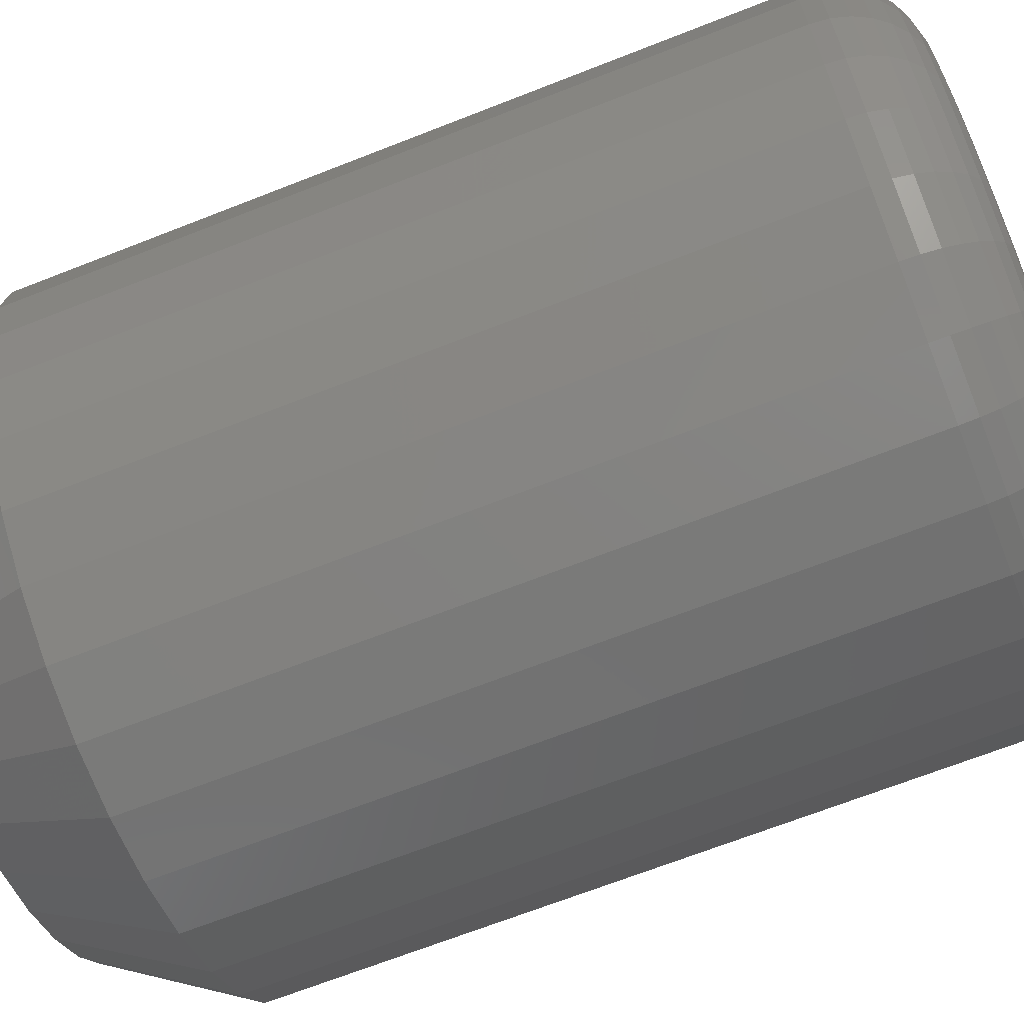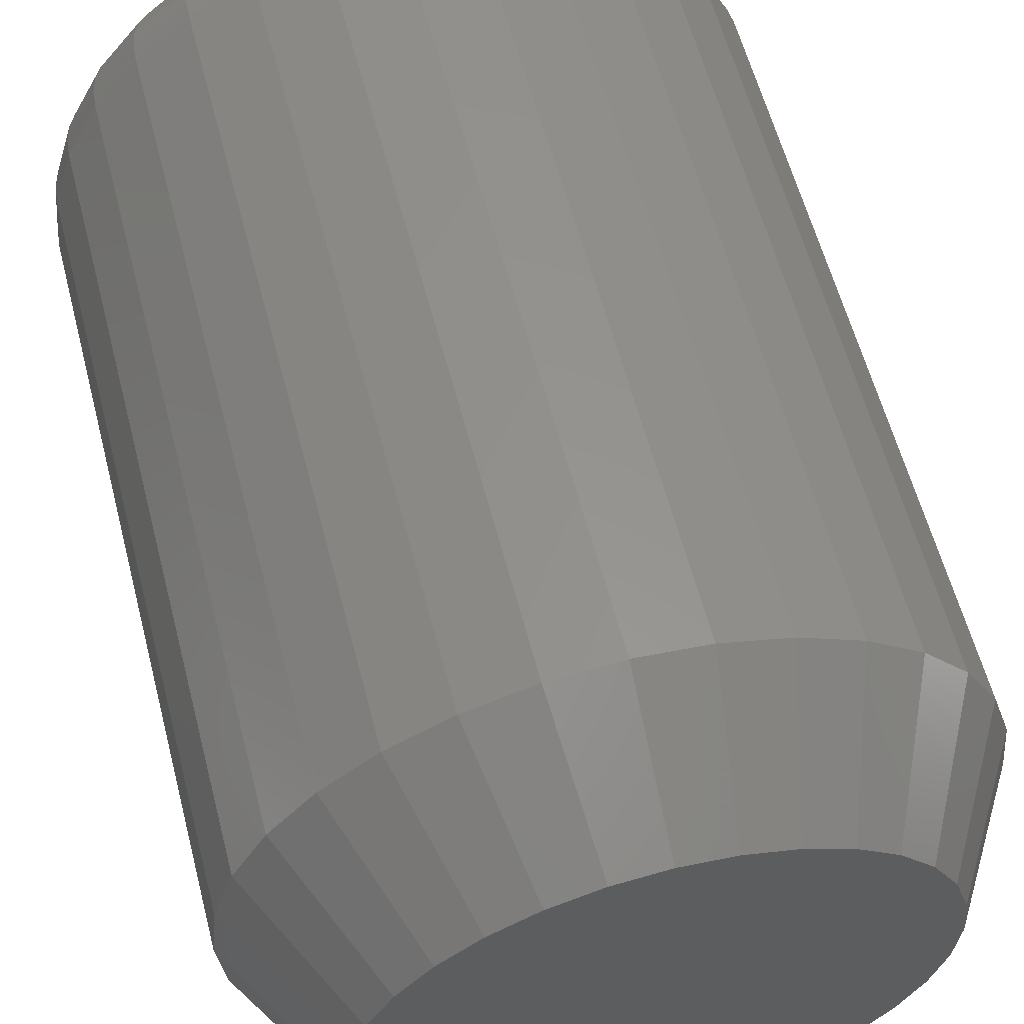
<metadata>
{"format":"stl","ext":"stl","renderer":"f3d","projection":"perspective","resolution":1024,"background":"white","views":[{"elev":-68.1,"azim":111.5,"up":"+Z"},{"elev":58.5,"azim":-14.4,"up":"+Z"}]}
</metadata>
<code>
# stl→obj: 352 verts, 700 faces
v 0.5765 -0.07812 -1.088e-16
v 0.5765 -0.7188 -1.088e-16
v 0.5708 -0.07812 -0.05776
v 0.5708 -0.7188 -0.05776
v 0.5539 -0.07812 -0.1133
v 0.5539 -0.7188 -0.1133
v 0.5266 -0.07812 -0.1645
v 0.5266 -0.7188 -0.1645
v 0.4898 -0.07812 -0.2093
v 0.4898 -0.7188 -0.2093
v 0.4449 -0.07812 -0.2462
v 0.4449 -0.7188 -0.2462
v 0.3937 -0.07812 -0.2735
v 0.3937 -0.7188 -0.2735
v 0.3382 -0.07812 -0.2904
v 0.3382 -0.7188 -0.2904
v 0.2804 -0.07812 -0.2961
v 0.2804 -0.7188 -0.2961
v 0.2227 -0.07812 -0.2904
v 0.2227 -0.7188 -0.2904
v 0.1671 -0.07812 -0.2735
v 0.1671 -0.7188 -0.2735
v 0.1159 -0.07812 -0.2462
v 0.1159 -0.7188 -0.2462
v 0.07109 -0.07812 -0.2093
v 0.07109 -0.7188 -0.2093
v 0.03427 -0.07812 -0.1645
v 0.03427 -0.7188 -0.1645
v 0.006911 -0.07812 -0.1133
v 0.006911 -0.7188 -0.1133
v -0.009936 -0.07812 -0.05776
v -0.009936 -0.7188 -0.05776
v -0.01562 -0.07812 3.625e-17
v -0.01562 -0.7188 3.625e-17
v -0.009936 -0.07812 0.05776
v -0.009936 -0.7188 0.05776
v 0.006911 -0.07812 0.1133
v 0.006911 -0.7188 0.1133
v 0.03427 -0.07812 0.1645
v 0.03427 -0.7188 0.1645
v 0.07109 -0.07812 0.2093
v 0.07109 -0.7188 0.2093
v 0.1159 -0.07812 0.2462
v 0.1159 -0.7188 0.2462
v 0.1671 -0.07812 0.2735
v 0.1671 -0.7188 0.2735
v 0.2227 -0.07812 0.2904
v 0.2227 -0.7188 0.2904
v 0.2804 -0.07812 0.2961
v 0.2804 -0.7188 0.2961
v 0.3382 -0.07812 0.2904
v 0.3382 -0.7188 0.2904
v 0.3937 -0.07812 0.2735
v 0.3937 -0.7188 0.2735
v 0.4449 -0.07812 0.2462
v 0.4449 -0.7188 0.2462
v 0.4898 -0.07812 0.2093
v 0.4898 -0.7188 0.2093
v 0.5266 -0.07812 0.1645
v 0.5266 -0.7188 0.1645
v 0.5539 -0.07812 0.1133
v 0.5539 -0.7188 0.1133
v 0.5708 -0.07812 0.05776
v 0.5708 -0.7188 0.05776
v 0.2364 -0.8359 0.2214
v 0.3245 -0.8359 0.2214
v 0.2804 -0.8359 0.2257
v 0.194 -0.8359 0.2086
v 0.3668 -0.8359 0.2086
v 0.3668 -0.8359 -0.2086
v 0.2364 -0.8359 -0.2214
v 0.3245 -0.8359 -0.2214
v 0.2804 -0.8359 -0.2257
v 0.4058 -0.8359 0.1877
v 0.155 -0.8359 0.1877
v 0.4401 -0.8359 0.1596
v 0.1208 -0.8359 0.1596
v 0.4681 -0.8359 0.1254
v 0.09273 -0.8359 0.1254
v 0.489 -0.8359 0.08639
v 0.07187 -0.8359 0.08639
v 0.5018 -0.8359 0.04404
v 0.05903 -0.8359 0.04404
v 0.5062 -0.8359 -1.793e-16
v 0.05469 -0.8359 3.066e-07
v 0.5018 -0.8359 -0.04404
v 0.05903 -0.8359 -0.04404
v 0.489 -0.8359 -0.08639
v 0.07187 -0.8359 -0.08639
v 0.4681 -0.8359 -0.1254
v 0.09273 -0.8359 -0.1254
v 0.44 -0.8359 -0.1596
v 0.1208 -0.8359 -0.1596
v 0.4058 -0.8359 -0.1877
v 0.155 -0.8359 -0.1877
v 0.194 -0.8359 -0.2086
v 0.2804 1.797e-17 0.2179
v 0.3229 2.056e-17 0.2137
v 0.2379 1.539e-17 0.2137
v 0.197 1.291e-17 0.2013
v 0.3638 2.304e-17 0.2013
v 0.3229 2.056e-17 -0.2137
v 0.2379 1.539e-17 -0.2137
v 0.3638 2.304e-17 -0.2013
v 0.2804 1.797e-17 -0.2179
v 0.197 1.291e-17 -0.2013
v 0.1594 1.062e-17 -0.1812
v 0.4015 2.533e-17 -0.1812
v 0.1263 8.619e-18 -0.1541
v 0.4345 2.733e-17 -0.1541
v 0.09923 6.973e-18 -0.1211
v 0.4616 2.898e-17 -0.1211
v 0.07909 5.751e-18 -0.0834
v 0.4818 3.02e-17 -0.0834
v 0.06669 4.998e-18 -0.04252
v 0.4942 3.095e-17 -0.04252
v 0.0625 4.743e-18 -8.03e-18
v 0.4984 3.121e-17 -1.148e-16
v 0.06669 4.998e-18 0.04252
v 0.4942 3.095e-17 0.04252
v 0.07909 5.751e-18 0.0834
v 0.4818 3.02e-17 0.0834
v 0.09923 6.973e-18 0.1211
v 0.4616 2.898e-17 0.1211
v 0.1263 8.619e-18 0.1541
v 0.4345 2.733e-17 0.1541
v 0.1594 1.062e-17 0.1812
v 0.4015 2.533e-17 0.1812
v 0.575 -0.06288 -8.299e-17
v 0.5693 -0.06288 -0.05746
v 0.5705 -0.04823 -8.272e-17
v 0.565 -0.04823 -0.0566
v 0.5633 -0.03472 -8.247e-17
v 0.5579 -0.03472 -0.05519
v 0.5536 -0.02288 -4.062e-17
v 0.5483 -0.02288 -0.05329
v 0.5418 -0.01317 -5.432e-17
v 0.5367 -0.01317 -0.05098
v 0.5283 -0.005947 -5.418e-17
v 0.5235 -0.005947 -0.04835
v 0.5136 -0.001501 -4.022e-17
v 0.5091 -0.001501 -0.04549
v -0.008464 -0.06288 -0.05746
v -0.01412 -0.06288 -2.748e-17
v -0.004104 -0.04823 -0.0566
v -0.009678 -0.04823 -2.721e-17
v 0.002977 -0.03472 -0.05519
v -0.002459 -0.03472 -4.084e-17
v 0.01251 -0.02288 -0.05329
v 0.007257 -0.02288 -1.286e-17
v 0.02412 -0.01317 -0.05098
v 0.0191 -0.01317 -1.268e-17
v 0.03736 -0.005947 -0.04835
v 0.0326 -0.005947 1.327e-18
v 0.05174 -0.001501 -0.04549
v 0.04726 -0.001501 1.409e-18
v 0.008298 -0.06288 -0.1127
v 0.0124 -0.04823 -0.111
v 0.01907 -0.03472 -0.1083
v 0.02805 -0.02288 -0.1045
v 0.03899 -0.01317 -0.1
v 0.05147 -0.005947 -0.09484
v 0.06501 -0.001501 -0.08923
v 0.03552 -0.06288 -0.1636
v 0.03921 -0.04823 -0.1612
v 0.04522 -0.03472 -0.1572
v 0.05329 -0.02288 -0.1518
v 0.06314 -0.01317 -0.1452
v 0.07437 -0.005947 -0.1377
v 0.08655 -0.001501 -0.1295
v 0.07215 -0.06288 -0.2083
v 0.07529 -0.04823 -0.2051
v 0.0804 -0.03472 -0.2
v 0.08727 -0.02288 -0.1932
v 0.09564 -0.01317 -0.1848
v 0.1052 -0.005947 -0.1752
v 0.1156 -0.001501 -0.1649
v 0.1168 -0.06288 -0.2449
v 0.1193 -0.04823 -0.2412
v 0.1233 -0.03472 -0.2352
v 0.1287 -0.02288 -0.2271
v 0.1352 -0.01317 -0.2173
v 0.1427 -0.005947 -0.2061
v 0.1509 -0.001501 -0.1939
v 0.1677 -0.06288 -0.2721
v 0.1694 -0.04823 -0.268
v 0.1722 -0.03472 -0.2614
v 0.1759 -0.02288 -0.2524
v 0.1804 -0.01317 -0.2414
v 0.1856 -0.005947 -0.229
v 0.1912 -0.001501 -0.2154
v 0.223 -0.06288 -0.2889
v 0.2238 -0.04823 -0.2845
v 0.2252 -0.03472 -0.2775
v 0.2271 -0.02288 -0.2679
v 0.2294 -0.01317 -0.2563
v 0.2321 -0.005947 -0.2431
v 0.2349 -0.001501 -0.2287
v 0.2804 -0.06288 -0.2946
v 0.2804 -0.04823 -0.2901
v 0.2804 -0.03472 -0.2829
v 0.2804 -0.02288 -0.2732
v 0.2804 -0.01317 -0.2613
v 0.2804 -0.005947 -0.2478
v 0.2804 -0.001501 -0.2332
v 0.3379 -0.06288 -0.2889
v 0.337 -0.04823 -0.2845
v 0.3356 -0.03472 -0.2775
v 0.3337 -0.02288 -0.2679
v 0.3314 -0.01317 -0.2563
v 0.3288 -0.005947 -0.2431
v 0.3259 -0.001501 -0.2287
v 0.3931 -0.06288 -0.2721
v 0.3914 -0.04823 -0.268
v 0.3887 -0.03472 -0.2614
v 0.385 -0.02288 -0.2524
v 0.3804 -0.01317 -0.2414
v 0.3753 -0.005947 -0.229
v 0.3697 -0.001501 -0.2154
v 0.4441 -0.06288 -0.2449
v 0.4416 -0.04823 -0.2412
v 0.4376 -0.03472 -0.2352
v 0.4322 -0.02288 -0.2271
v 0.4256 -0.01317 -0.2173
v 0.4181 -0.005947 -0.2061
v 0.41 -0.001501 -0.1939
v 0.4887 -0.06288 -0.2083
v 0.4856 -0.04823 -0.2051
v 0.4805 -0.03472 -0.2
v 0.4736 -0.02288 -0.1932
v 0.4652 -0.01317 -0.1848
v 0.4557 -0.005947 -0.1752
v 0.4453 -0.001501 -0.1649
v 0.5253 -0.06288 -0.1636
v 0.5216 -0.04823 -0.1612
v 0.5156 -0.03472 -0.1572
v 0.5076 -0.02288 -0.1518
v 0.4977 -0.01317 -0.1452
v 0.4865 -0.005947 -0.1377
v 0.4743 -0.001501 -0.1295
v 0.5526 -0.06288 -0.1127
v 0.5485 -0.04823 -0.111
v 0.5418 -0.03472 -0.1083
v 0.5328 -0.02288 -0.1045
v 0.5219 -0.01317 -0.1
v 0.5094 -0.005947 -0.09484
v 0.4958 -0.001501 -0.08923
v -0.008464 -0.06288 0.05746
v -0.004104 -0.04823 0.0566
v 0.002977 -0.03472 0.05519
v 0.01251 -0.02288 0.05329
v 0.02412 -0.01317 0.05098
v 0.03736 -0.005947 0.04835
v 0.05174 -0.001501 0.04549
v 0.5693 -0.06288 0.05746
v 0.565 -0.04823 0.0566
v 0.5579 -0.03472 0.05519
v 0.5483 -0.02288 0.05329
v 0.5367 -0.01317 0.05098
v 0.5235 -0.005947 0.04835
v 0.5091 -0.001501 0.04549
v 0.5526 -0.06288 0.1127
v 0.5485 -0.04823 0.111
v 0.5418 -0.03472 0.1083
v 0.5328 -0.02288 0.1045
v 0.5219 -0.01317 0.1
v 0.5094 -0.005947 0.09484
v 0.4958 -0.001501 0.08923
v 0.5253 -0.06288 0.1636
v 0.5216 -0.04823 0.1612
v 0.5156 -0.03472 0.1572
v 0.5076 -0.02288 0.1518
v 0.4977 -0.01317 0.1452
v 0.4865 -0.005947 0.1377
v 0.4743 -0.001501 0.1295
v 0.4887 -0.06288 0.2083
v 0.4856 -0.04823 0.2051
v 0.4805 -0.03472 0.2
v 0.4736 -0.02288 0.1932
v 0.4652 -0.01317 0.1848
v 0.4557 -0.005947 0.1752
v 0.4453 -0.001501 0.1649
v 0.4441 -0.06288 0.2449
v 0.4416 -0.04823 0.2412
v 0.4376 -0.03472 0.2352
v 0.4322 -0.02288 0.2271
v 0.4256 -0.01317 0.2173
v 0.4181 -0.005947 0.2061
v 0.41 -0.001501 0.1939
v 0.3931 -0.06288 0.2721
v 0.3914 -0.04823 0.268
v 0.3887 -0.03472 0.2614
v 0.385 -0.02288 0.2524
v 0.3804 -0.01317 0.2414
v 0.3753 -0.005947 0.229
v 0.3697 -0.001501 0.2154
v 0.3379 -0.06288 0.2889
v 0.337 -0.04823 0.2845
v 0.3356 -0.03472 0.2775
v 0.3337 -0.02288 0.2679
v 0.3314 -0.01317 0.2563
v 0.3288 -0.005947 0.2431
v 0.3259 -0.001501 0.2287
v 0.2804 -0.06288 0.2946
v 0.2804 -0.04823 0.2901
v 0.2804 -0.03472 0.2829
v 0.2804 -0.02288 0.2732
v 0.2804 -0.01317 0.2613
v 0.2804 -0.005947 0.2478
v 0.2804 -0.001501 0.2332
v 0.223 -0.06288 0.2889
v 0.2238 -0.04823 0.2845
v 0.2252 -0.03472 0.2775
v 0.2271 -0.02288 0.2679
v 0.2294 -0.01317 0.2563
v 0.2321 -0.005947 0.2431
v 0.2349 -0.001501 0.2287
v 0.1677 -0.06288 0.2721
v 0.1694 -0.04823 0.268
v 0.1722 -0.03472 0.2614
v 0.1759 -0.02288 0.2524
v 0.1804 -0.01317 0.2414
v 0.1856 -0.005947 0.229
v 0.1912 -0.001501 0.2154
v 0.1168 -0.06288 0.2449
v 0.1193 -0.04823 0.2412
v 0.1233 -0.03472 0.2352
v 0.1287 -0.02288 0.2271
v 0.1352 -0.01317 0.2173
v 0.1427 -0.005947 0.2061
v 0.1509 -0.001501 0.1939
v 0.07215 -0.06288 0.2083
v 0.07529 -0.04823 0.2051
v 0.0804 -0.03472 0.2
v 0.08727 -0.02288 0.1932
v 0.09564 -0.01317 0.1848
v 0.1052 -0.005947 0.1752
v 0.1156 -0.001501 0.1649
v 0.03552 -0.06288 0.1636
v 0.03921 -0.04823 0.1612
v 0.04522 -0.03472 0.1572
v 0.05329 -0.02288 0.1518
v 0.06314 -0.01317 0.1452
v 0.07437 -0.005947 0.1377
v 0.08655 -0.001501 0.1295
v 0.008298 -0.06288 0.1127
v 0.0124 -0.04823 0.111
v 0.01907 -0.03472 0.1083
v 0.02805 -0.02288 0.1045
v 0.03899 -0.01317 0.1
v 0.05147 -0.005947 0.09484
v 0.06501 -0.001501 0.08923
f 1 2 3
f 3 2 4
f 3 4 5
f 5 4 6
f 5 6 7
f 7 6 8
f 7 8 9
f 9 8 10
f 9 10 11
f 11 10 12
f 11 12 13
f 13 12 14
f 13 14 15
f 15 14 16
f 15 16 17
f 17 16 18
f 17 18 19
f 19 18 20
f 19 20 21
f 21 20 22
f 21 22 23
f 23 22 24
f 23 24 25
f 25 24 26
f 25 26 27
f 27 26 28
f 27 28 29
f 29 28 30
f 29 30 31
f 31 30 32
f 31 32 33
f 33 32 34
f 33 34 35
f 35 34 36
f 35 36 37
f 37 36 38
f 37 38 39
f 39 38 40
f 39 40 41
f 41 40 42
f 41 42 43
f 43 42 44
f 43 44 45
f 45 44 46
f 45 46 47
f 47 46 48
f 47 48 49
f 49 48 50
f 49 50 51
f 51 50 52
f 51 52 53
f 53 52 54
f 53 54 55
f 55 54 56
f 55 56 57
f 57 56 58
f 57 58 59
f 59 58 60
f 59 60 61
f 61 60 62
f 61 62 63
f 63 62 64
f 63 64 1
f 1 64 2
f 65 66 67
f 66 65 68
f 66 68 69
f 70 71 72
f 72 71 73
f 69 68 74
f 74 68 75
f 74 75 76
f 76 75 77
f 76 77 78
f 78 77 79
f 78 79 80
f 80 79 81
f 80 81 82
f 82 81 83
f 82 83 84
f 84 83 85
f 84 85 86
f 86 85 87
f 86 87 88
f 88 87 89
f 88 89 90
f 90 89 91
f 90 91 92
f 92 91 93
f 92 93 94
f 94 93 95
f 94 95 70
f 70 95 96
f 70 96 71
f 12 70 14
f 14 70 72
f 14 72 16
f 16 72 73
f 16 73 18
f 18 73 71
f 18 71 20
f 70 12 94
f 94 12 10
f 94 10 92
f 92 10 8
f 92 8 90
f 90 8 6
f 90 6 88
f 88 6 4
f 88 4 86
f 86 4 2
f 86 2 84
f 93 24 95
f 95 24 22
f 95 22 96
f 96 22 20
f 96 20 71
f 24 93 26
f 26 93 91
f 26 91 28
f 28 91 89
f 28 89 30
f 30 89 87
f 30 87 32
f 32 87 85
f 32 85 34
f 44 68 46
f 46 68 65
f 46 65 48
f 48 65 67
f 48 67 50
f 50 67 66
f 50 66 52
f 68 44 75
f 75 44 42
f 75 42 77
f 77 42 40
f 77 40 79
f 79 40 38
f 79 38 81
f 81 38 36
f 81 36 83
f 83 36 34
f 83 34 85
f 76 56 74
f 74 56 54
f 74 54 69
f 69 54 52
f 69 52 66
f 56 76 58
f 58 76 78
f 58 78 60
f 60 78 80
f 60 80 62
f 62 80 82
f 62 82 64
f 64 82 84
f 64 84 2
f 97 98 99
f 100 99 98
f 101 100 98
f 102 103 104
f 105 103 102
f 103 106 104
f 104 106 107
f 104 107 108
f 108 107 109
f 108 109 110
f 110 109 111
f 110 111 112
f 112 111 113
f 112 113 114
f 114 113 115
f 114 115 116
f 116 115 117
f 116 117 118
f 118 117 119
f 118 119 120
f 120 119 121
f 120 121 122
f 122 121 123
f 122 123 124
f 124 123 125
f 124 125 126
f 126 125 127
f 126 127 128
f 128 127 100
f 128 100 101
f 1 3 129
f 129 3 130
f 129 130 131
f 131 130 132
f 131 132 133
f 133 132 134
f 133 134 135
f 135 134 136
f 135 136 137
f 137 136 138
f 137 138 139
f 139 138 140
f 139 140 141
f 141 140 142
f 141 142 118
f 118 142 116
f 31 33 143
f 143 33 144
f 143 144 145
f 145 144 146
f 145 146 147
f 147 146 148
f 147 148 149
f 149 148 150
f 149 150 151
f 151 150 152
f 151 152 153
f 153 152 154
f 153 154 155
f 155 154 156
f 155 156 115
f 115 156 117
f 29 31 157
f 157 31 143
f 157 143 158
f 158 143 145
f 158 145 159
f 159 145 147
f 159 147 160
f 160 147 149
f 160 149 161
f 161 149 151
f 161 151 162
f 162 151 153
f 162 153 163
f 163 153 155
f 163 155 113
f 113 155 115
f 27 29 164
f 164 29 157
f 164 157 165
f 165 157 158
f 165 158 166
f 166 158 159
f 166 159 167
f 167 159 160
f 167 160 168
f 168 160 161
f 168 161 169
f 169 161 162
f 169 162 170
f 170 162 163
f 170 163 111
f 111 163 113
f 25 27 171
f 171 27 164
f 171 164 172
f 172 164 165
f 172 165 173
f 173 165 166
f 173 166 174
f 174 166 167
f 174 167 175
f 175 167 168
f 175 168 176
f 176 168 169
f 176 169 177
f 177 169 170
f 177 170 109
f 109 170 111
f 23 25 178
f 178 25 171
f 178 171 179
f 179 171 172
f 179 172 180
f 180 172 173
f 180 173 181
f 181 173 174
f 181 174 182
f 182 174 175
f 182 175 183
f 183 175 176
f 183 176 184
f 184 176 177
f 184 177 107
f 107 177 109
f 21 23 185
f 185 23 178
f 185 178 186
f 186 178 179
f 186 179 187
f 187 179 180
f 187 180 188
f 188 180 181
f 188 181 189
f 189 181 182
f 189 182 190
f 190 182 183
f 190 183 191
f 191 183 184
f 191 184 106
f 106 184 107
f 19 21 192
f 192 21 185
f 192 185 193
f 193 185 186
f 193 186 194
f 194 186 187
f 194 187 195
f 195 187 188
f 195 188 196
f 196 188 189
f 196 189 197
f 197 189 190
f 197 190 198
f 198 190 191
f 198 191 103
f 103 191 106
f 17 19 199
f 199 19 192
f 199 192 200
f 200 192 193
f 200 193 201
f 201 193 194
f 201 194 202
f 202 194 195
f 202 195 203
f 203 195 196
f 203 196 204
f 204 196 197
f 204 197 205
f 205 197 198
f 205 198 105
f 105 198 103
f 15 17 206
f 206 17 199
f 206 199 207
f 207 199 200
f 207 200 208
f 208 200 201
f 208 201 209
f 209 201 202
f 209 202 210
f 210 202 203
f 210 203 211
f 211 203 204
f 211 204 212
f 212 204 205
f 212 205 102
f 102 205 105
f 13 15 213
f 213 15 206
f 213 206 214
f 214 206 207
f 214 207 215
f 215 207 208
f 215 208 216
f 216 208 209
f 216 209 217
f 217 209 210
f 217 210 218
f 218 210 211
f 218 211 219
f 219 211 212
f 219 212 104
f 104 212 102
f 11 13 220
f 220 13 213
f 220 213 221
f 221 213 214
f 221 214 222
f 222 214 215
f 222 215 223
f 223 215 216
f 223 216 224
f 224 216 217
f 224 217 225
f 225 217 218
f 225 218 226
f 226 218 219
f 226 219 108
f 108 219 104
f 9 11 227
f 227 11 220
f 227 220 228
f 228 220 221
f 228 221 229
f 229 221 222
f 229 222 230
f 230 222 223
f 230 223 231
f 231 223 224
f 231 224 232
f 232 224 225
f 232 225 233
f 233 225 226
f 233 226 110
f 110 226 108
f 7 9 234
f 234 9 227
f 234 227 235
f 235 227 228
f 235 228 236
f 236 228 229
f 236 229 237
f 237 229 230
f 237 230 238
f 238 230 231
f 238 231 239
f 239 231 232
f 239 232 240
f 240 232 233
f 240 233 112
f 112 233 110
f 5 7 241
f 241 7 234
f 241 234 242
f 242 234 235
f 242 235 243
f 243 235 236
f 243 236 244
f 244 236 237
f 244 237 245
f 245 237 238
f 245 238 246
f 246 238 239
f 246 239 247
f 247 239 240
f 247 240 114
f 114 240 112
f 3 5 130
f 130 5 241
f 130 241 132
f 132 241 242
f 132 242 134
f 134 242 243
f 134 243 136
f 136 243 244
f 136 244 138
f 138 244 245
f 138 245 140
f 140 245 246
f 140 246 142
f 142 246 247
f 142 247 116
f 116 247 114
f 33 35 144
f 144 35 248
f 144 248 146
f 146 248 249
f 146 249 148
f 148 249 250
f 148 250 150
f 150 250 251
f 150 251 152
f 152 251 252
f 152 252 154
f 154 252 253
f 154 253 156
f 156 253 254
f 156 254 117
f 117 254 119
f 63 1 255
f 255 1 129
f 255 129 256
f 256 129 131
f 256 131 257
f 257 131 133
f 257 133 258
f 258 133 135
f 258 135 259
f 259 135 137
f 259 137 260
f 260 137 139
f 260 139 261
f 261 139 141
f 261 141 120
f 120 141 118
f 61 63 262
f 262 63 255
f 262 255 263
f 263 255 256
f 263 256 264
f 264 256 257
f 264 257 265
f 265 257 258
f 265 258 266
f 266 258 259
f 266 259 267
f 267 259 260
f 267 260 268
f 268 260 261
f 268 261 122
f 122 261 120
f 59 61 269
f 269 61 262
f 269 262 270
f 270 262 263
f 270 263 271
f 271 263 264
f 271 264 272
f 272 264 265
f 272 265 273
f 273 265 266
f 273 266 274
f 274 266 267
f 274 267 275
f 275 267 268
f 275 268 124
f 124 268 122
f 57 59 276
f 276 59 269
f 276 269 277
f 277 269 270
f 277 270 278
f 278 270 271
f 278 271 279
f 279 271 272
f 279 272 280
f 280 272 273
f 280 273 281
f 281 273 274
f 281 274 282
f 282 274 275
f 282 275 126
f 126 275 124
f 55 57 283
f 283 57 276
f 283 276 284
f 284 276 277
f 284 277 285
f 285 277 278
f 285 278 286
f 286 278 279
f 286 279 287
f 287 279 280
f 287 280 288
f 288 280 281
f 288 281 289
f 289 281 282
f 289 282 128
f 128 282 126
f 53 55 290
f 290 55 283
f 290 283 291
f 291 283 284
f 291 284 292
f 292 284 285
f 292 285 293
f 293 285 286
f 293 286 294
f 294 286 287
f 294 287 295
f 295 287 288
f 295 288 296
f 296 288 289
f 296 289 101
f 101 289 128
f 51 53 297
f 297 53 290
f 297 290 298
f 298 290 291
f 298 291 299
f 299 291 292
f 299 292 300
f 300 292 293
f 300 293 301
f 301 293 294
f 301 294 302
f 302 294 295
f 302 295 303
f 303 295 296
f 303 296 98
f 98 296 101
f 49 51 304
f 304 51 297
f 304 297 305
f 305 297 298
f 305 298 306
f 306 298 299
f 306 299 307
f 307 299 300
f 307 300 308
f 308 300 301
f 308 301 309
f 309 301 302
f 309 302 310
f 310 302 303
f 310 303 97
f 97 303 98
f 47 49 311
f 311 49 304
f 311 304 312
f 312 304 305
f 312 305 313
f 313 305 306
f 313 306 314
f 314 306 307
f 314 307 315
f 315 307 308
f 315 308 316
f 316 308 309
f 316 309 317
f 317 309 310
f 317 310 99
f 99 310 97
f 45 47 318
f 318 47 311
f 318 311 319
f 319 311 312
f 319 312 320
f 320 312 313
f 320 313 321
f 321 313 314
f 321 314 322
f 322 314 315
f 322 315 323
f 323 315 316
f 323 316 324
f 324 316 317
f 324 317 100
f 100 317 99
f 43 45 325
f 325 45 318
f 325 318 326
f 326 318 319
f 326 319 327
f 327 319 320
f 327 320 328
f 328 320 321
f 328 321 329
f 329 321 322
f 329 322 330
f 330 322 323
f 330 323 331
f 331 323 324
f 331 324 127
f 127 324 100
f 41 43 332
f 332 43 325
f 332 325 333
f 333 325 326
f 333 326 334
f 334 326 327
f 334 327 335
f 335 327 328
f 335 328 336
f 336 328 329
f 336 329 337
f 337 329 330
f 337 330 338
f 338 330 331
f 338 331 125
f 125 331 127
f 39 41 339
f 339 41 332
f 339 332 340
f 340 332 333
f 340 333 341
f 341 333 334
f 341 334 342
f 342 334 335
f 342 335 343
f 343 335 336
f 343 336 344
f 344 336 337
f 344 337 345
f 345 337 338
f 345 338 123
f 123 338 125
f 37 39 346
f 346 39 339
f 346 339 347
f 347 339 340
f 347 340 348
f 348 340 341
f 348 341 349
f 349 341 342
f 349 342 350
f 350 342 343
f 350 343 351
f 351 343 344
f 351 344 352
f 352 344 345
f 352 345 121
f 121 345 123
f 35 37 248
f 248 37 346
f 248 346 249
f 249 346 347
f 249 347 250
f 250 347 348
f 250 348 251
f 251 348 349
f 251 349 252
f 252 349 350
f 252 350 253
f 253 350 351
f 253 351 254
f 254 351 352
f 254 352 119
f 119 352 121

</code>
